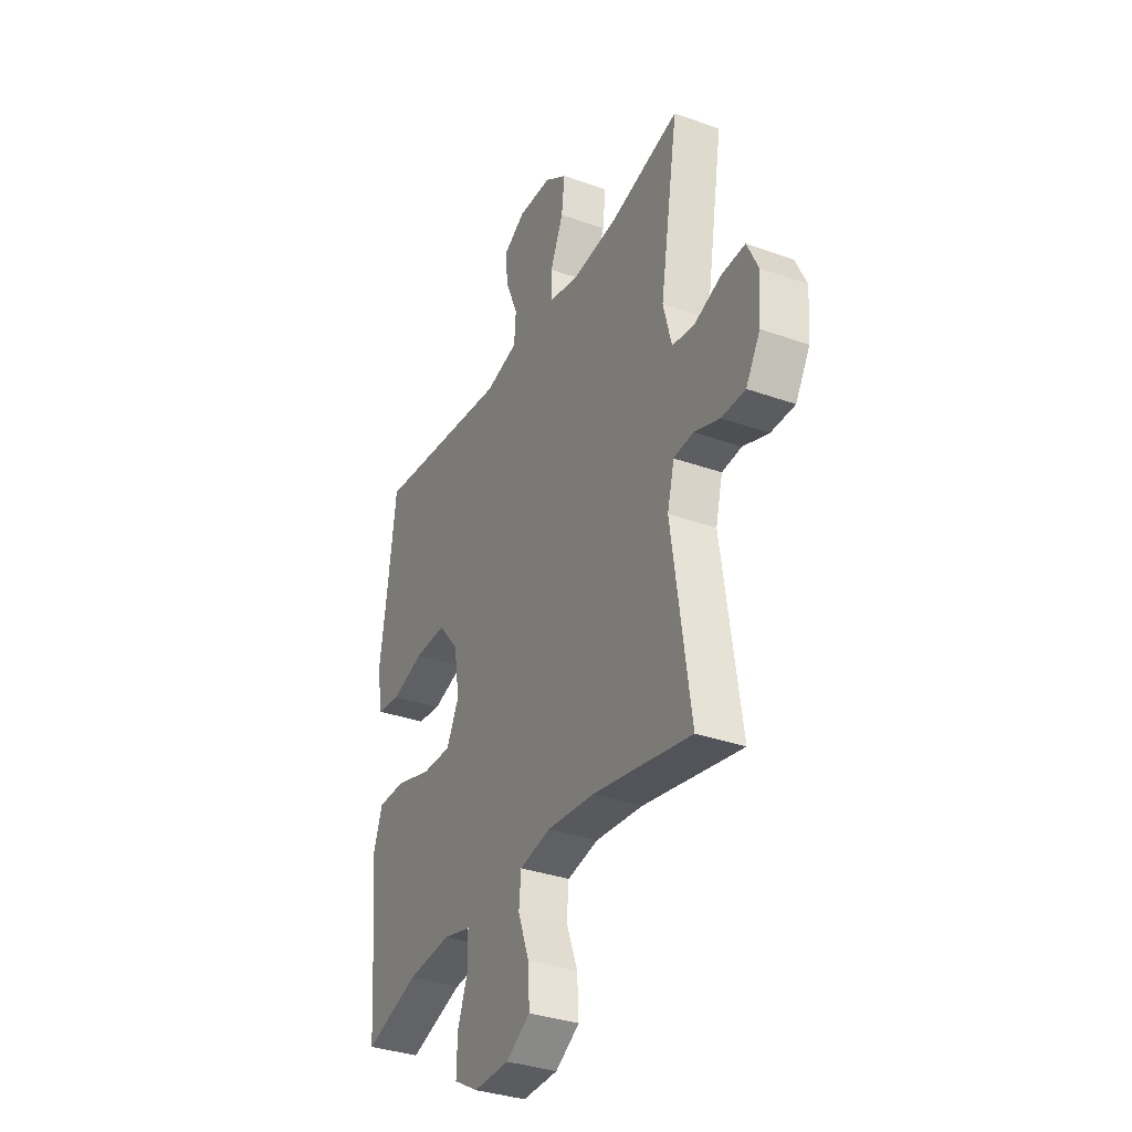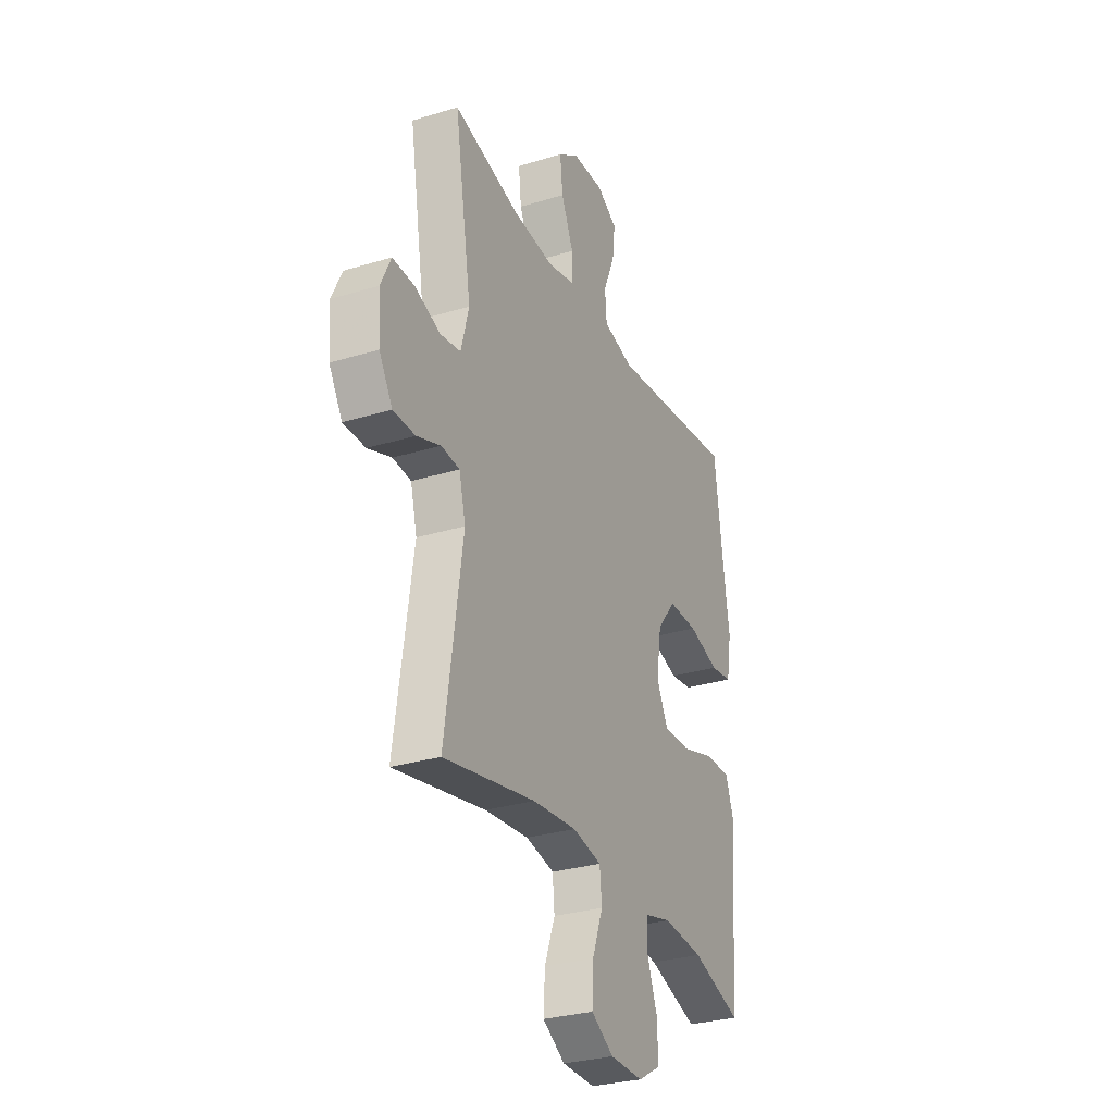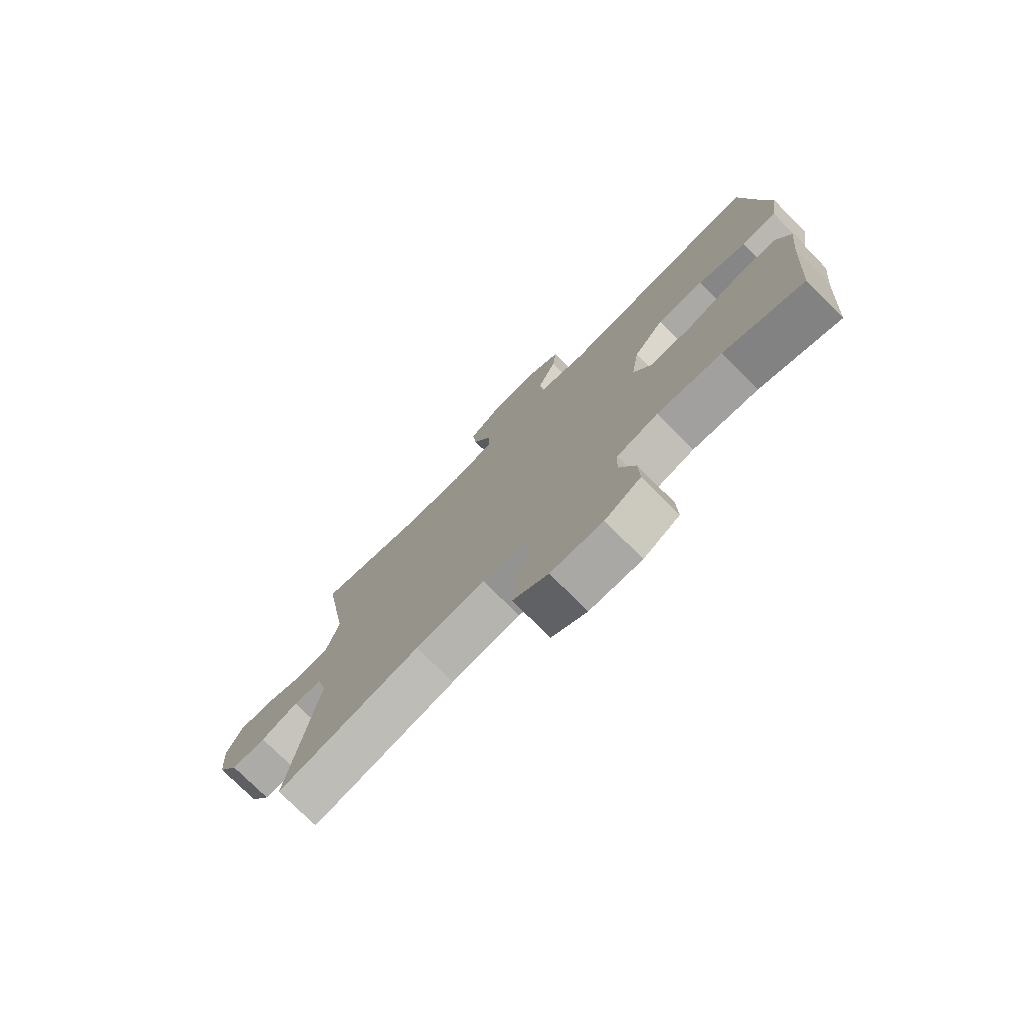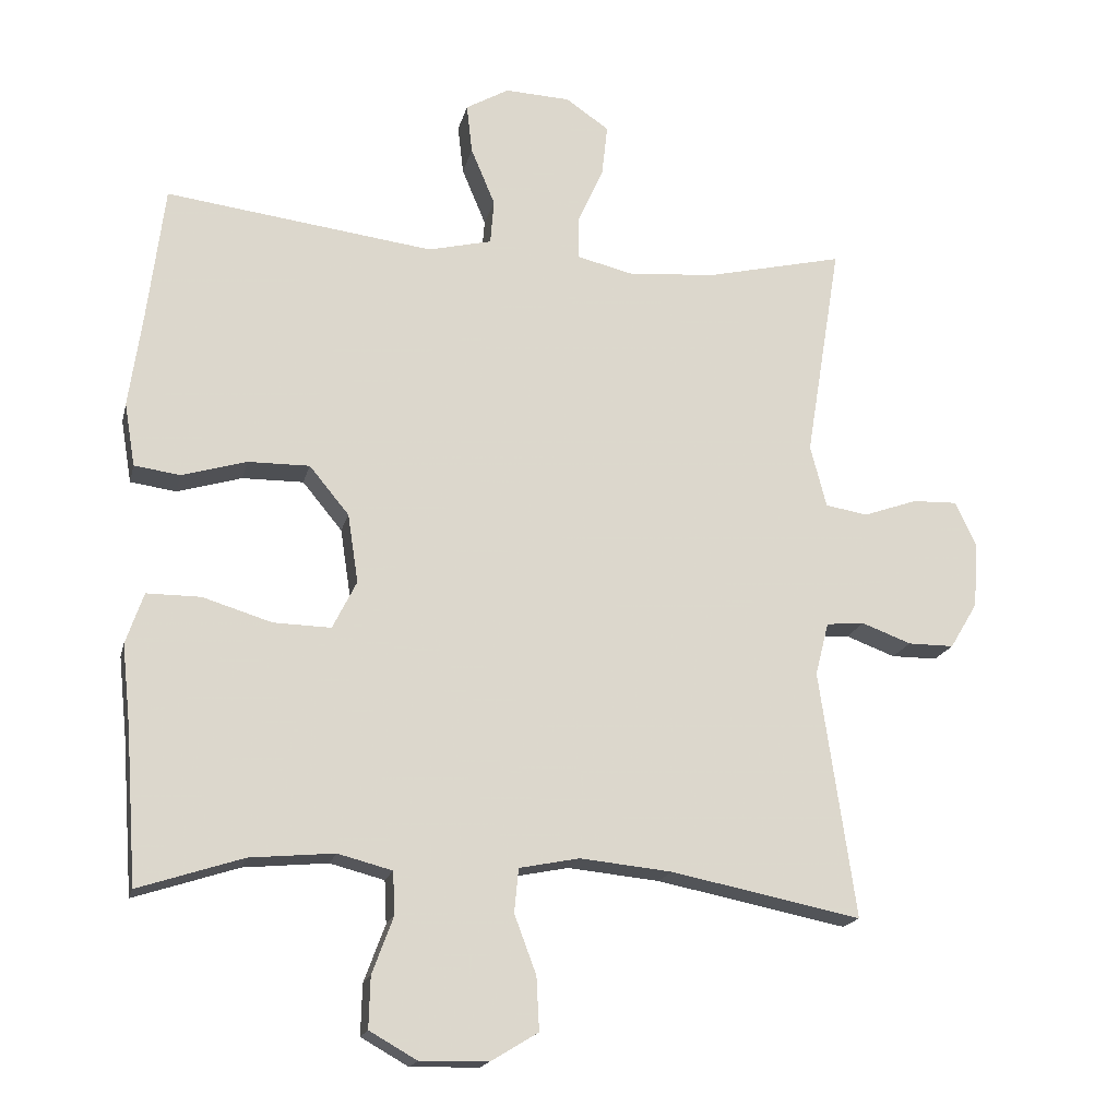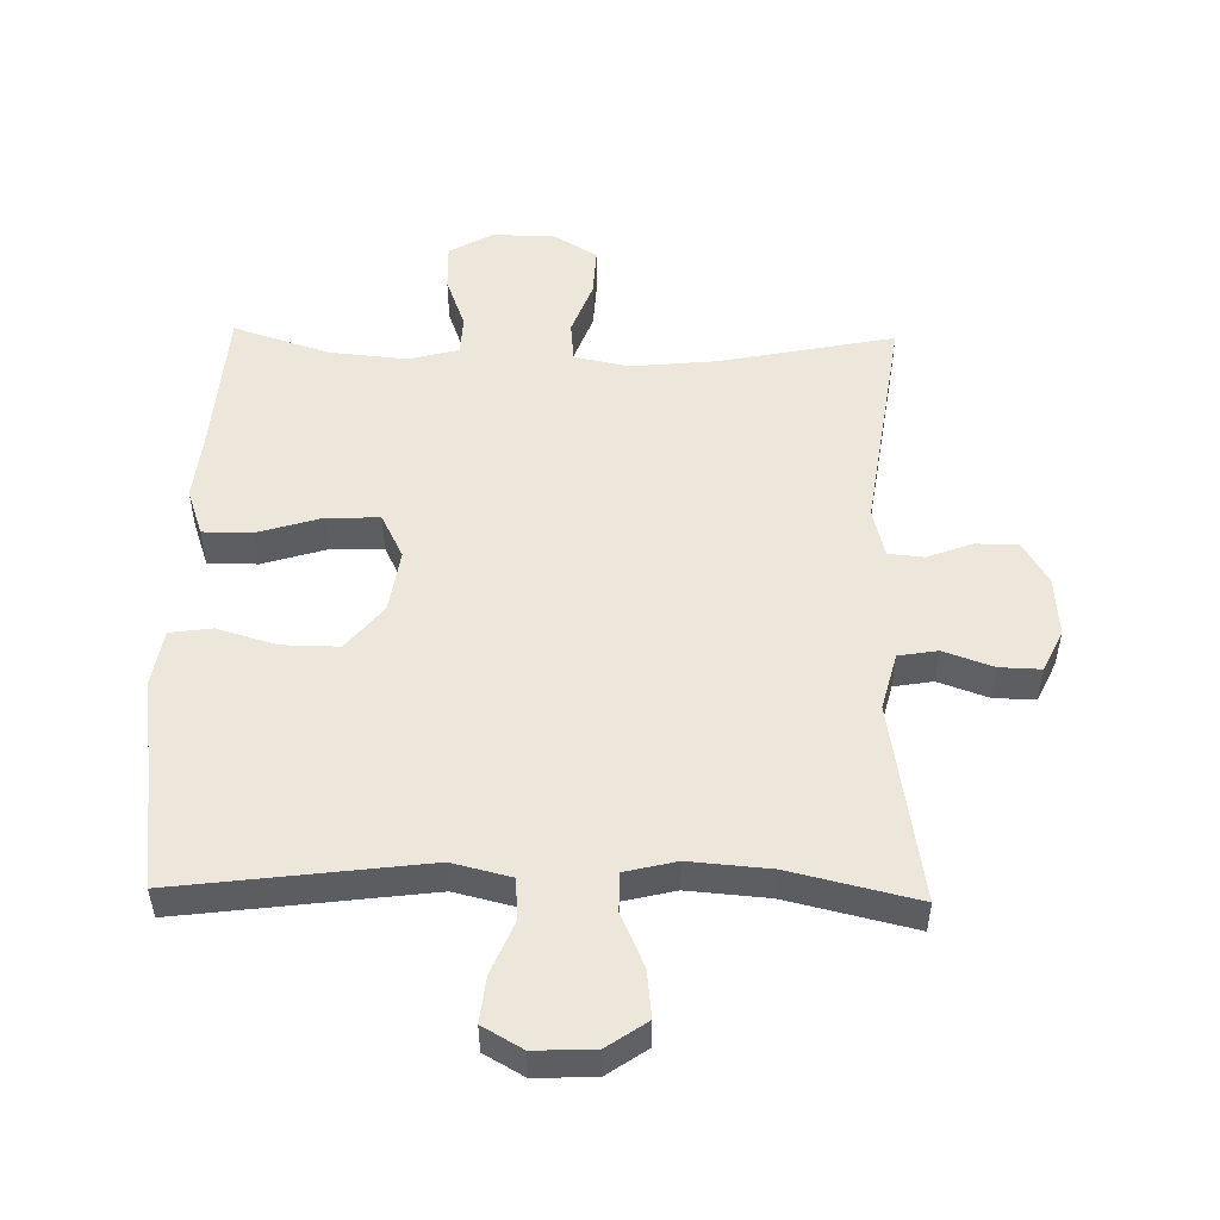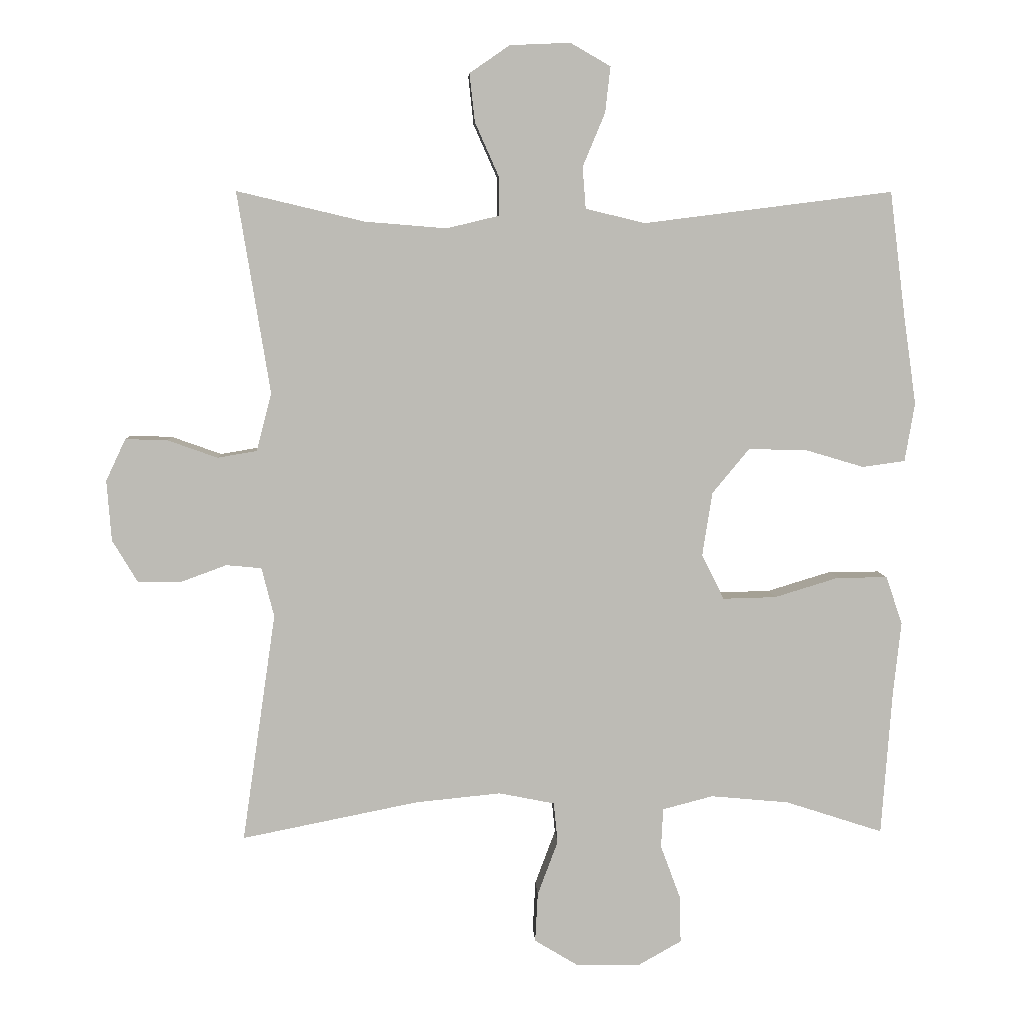
<metadata>
{"format":"obj","ext":"obj","renderer":"f3d","projection":"perspective","resolution":1024,"background":"white","views":[{"elev":-34.2,"azim":64.2,"up":"+Z"},{"elev":-29.9,"azim":114.0,"up":"+Z"},{"elev":-76.2,"azim":-134.9,"up":"+Z"},{"elev":-17.8,"azim":-12.9,"up":"+Z"},{"elev":51.5,"azim":1.2,"up":"+Y"},{"elev":6.1,"azim":177.5,"up":"+Z"}]}
</metadata>
<code>
v 0.5 0.07 0.5
v 0.45 0.07 0.193
v 0.473 0.07 0.105
v 0.533 0.07 0.095
v 0.609 0.07 0.122
v 0.673 0.07 0.124
v 0.703 0.07 0.06
v 0.696 0.07 -0.032
v 0.657 0.07 -0.097
v 0.592 0.07 -0.097
v 0.522 0.07 -0.071
v 0.468 0.07 -0.076
v 0.449 0.07 -0.151
v 0.5 0.07 -0.5
v 0.231 0.07 -0.446
v 0.101 0.07 -0.433
v 0.016 0.07 -0.45
v 0.01 0.07 -0.512
v 0.041 0.07 -0.595
v 0.045 0.07 -0.67
v -0.021 0.07 -0.71
v -0.118 0.07 -0.712
v -0.185 0.07 -0.674
v -0.183 0.07 -0.602
v -0.153 0.07 -0.521
v -0.156 0.07 -0.461
v -0.233 0.07 -0.441
v -0.352 0.07 -0.452
v -0.5 0.07 -0.5
v -0.516 0.07 -0.281
v -0.528 0.07 -0.168
v -0.503 0.07 -0.096
v -0.427 0.07 -0.096
v -0.329 0.07 -0.126
v -0.248 0.07 -0.128
v -0.214 0.07 -0.06
v -0.229 0.07 0.037
v -0.285 0.07 0.105
v -0.372 0.07 0.104
v -0.463 0.07 0.077
v -0.528 0.07 0.086
v -0.543 0.07 0.175
v -0.524 0.07 0.308
v -0.5 0.07 0.5
v -0.121 0.07 0.452
v -0.031 0.07 0.474
v -0.026 0.07 0.537
v -0.06 0.07 0.618
v -0.068 0.07 0.688
v -0.007 0.07 0.723
v 0.085 0.07 0.719
v 0.146 0.07 0.677
v 0.138 0.07 0.604
v 0.102 0.07 0.523
v 0.102 0.07 0.463
v 0.181 0.07 0.444
v 0.305 0.07 0.454
v 0.5 0 0.5
v 0.45 0 0.193
v 0.473 0 0.105
v 0.533 0 0.095
v 0.609 0 0.122
v 0.673 0 0.124
v 0.703 0 0.06
v 0.696 0 -0.032
v 0.657 0 -0.097
v 0.592 0 -0.097
v 0.522 0 -0.071
v 0.468 0 -0.076
v 0.449 0 -0.151
v 0.5 0 -0.5
v 0.231 0 -0.446
v 0.101 0 -0.433
v 0.016 0 -0.45
v 0.01 0 -0.512
v 0.041 0 -0.595
v 0.045 0 -0.67
v -0.021 0 -0.71
v -0.118 0 -0.712
v -0.185 0 -0.674
v -0.183 0 -0.602
v -0.153 0 -0.521
v -0.156 0 -0.461
v -0.233 0 -0.441
v -0.352 0 -0.452
v -0.5 0 -0.5
v -0.516 0 -0.281
v -0.528 0 -0.168
v -0.503 0 -0.096
v -0.427 0 -0.096
v -0.329 0 -0.126
v -0.248 0 -0.128
v -0.214 0 -0.06
v -0.229 0 0.037
v -0.285 0 0.105
v -0.372 0 0.104
v -0.463 0 0.077
v -0.528 0 0.086
v -0.543 0 0.175
v -0.524 0 0.308
v -0.5 0 0.5
v -0.121 0 0.452
v -0.031 0 0.474
v -0.026 0 0.537
v -0.06 0 0.618
v -0.068 0 0.688
v -0.007 0 0.723
v 0.085 0 0.719
v 0.146 0 0.677
v 0.138 0 0.604
v 0.102 0 0.523
v 0.102 0 0.463
v 0.181 0 0.444
v 0.305 0 0.454
f 52 53 54
f 51 52 54
f 50 51 54
f 49 50 54
f 48 49 54
f 47 48 54
f 46 47 54 55
f 45 46 55 56
f 43 44 45
f 43 45 56
f 42 43 56
f 41 42 56
f 40 41 56
f 39 40 56
f 32 33 34
f 31 32 34
f 30 31 34
f 30 34 35
f 29 30 35
f 28 29 35
f 27 28 35 36
f 23 24 25
f 22 23 25
f 21 22 25
f 20 21 25
f 19 20 25
f 18 19 25
f 17 18 25 26
f 26 27 36
f 17 26 36
f 16 17 36
f 13 14 15
f 16 36 37
f 15 16 37
f 13 15 37
f 12 13 37
f 9 10 11
f 8 9 11
f 7 8 11
f 6 7 11
f 5 6 11
f 4 5 11
f 57 1 2
f 56 57 2
f 39 56 2
f 38 39 2
f 12 37 38
f 11 12 38
f 4 11 38
f 3 4 38
f 2 3 38
f 111 110 109
f 111 109 108
f 111 108 107
f 111 107 106
f 111 106 105
f 111 105 104
f 112 111 104 103
f 113 112 103 102
f 102 101 100
f 113 102 100
f 113 100 99
f 113 99 98
f 113 98 97
f 113 97 96
f 91 90 89
f 91 89 88
f 91 88 87
f 92 91 87
f 92 87 86
f 92 86 85
f 93 92 85 84
f 82 81 80
f 82 80 79
f 82 79 78
f 82 78 77
f 82 77 76
f 82 76 75
f 83 82 75 74
f 93 84 83
f 93 83 74
f 93 74 73
f 72 71 70
f 94 93 73
f 94 73 72
f 94 72 70
f 94 70 69
f 68 67 66
f 68 66 65
f 68 65 64
f 68 64 63
f 68 63 62
f 68 62 61
f 59 58 114
f 59 114 113
f 59 113 96
f 59 96 95
f 95 94 69
f 95 69 68
f 95 68 61
f 95 61 60
f 95 60 59
f 1 58 59 2
f 2 59 60 3
f 3 60 61 4
f 4 61 62 5
f 5 62 63 6
f 6 63 64 7
f 7 64 65 8
f 8 65 66 9
f 9 66 67 10
f 10 67 68 11
f 11 68 69 12
f 12 69 70 13
f 13 70 71 14
f 14 71 72 15
f 15 72 73 16
f 16 73 74 17
f 17 74 75 18
f 18 75 76 19
f 19 76 77 20
f 20 77 78 21
f 21 78 79 22
f 22 79 80 23
f 23 80 81 24
f 24 81 82 25
f 25 82 83 26
f 26 83 84 27
f 27 84 85 28
f 28 85 86 29
f 29 86 87 30
f 30 87 88 31
f 31 88 89 32
f 32 89 90 33
f 33 90 91 34
f 34 91 92 35
f 35 92 93 36
f 36 93 94 37
f 37 94 95 38
f 38 95 96 39
f 39 96 97 40
f 40 97 98 41
f 41 98 99 42
f 42 99 100 43
f 43 100 101 44
f 44 101 102 45
f 45 102 103 46
f 46 103 104 47
f 47 104 105 48
f 48 105 106 49
f 49 106 107 50
f 50 107 108 51
f 51 108 109 52
f 52 109 110 53
f 53 110 111 54
f 54 111 112 55
f 55 112 113 56
f 56 113 114 57
f 57 114 58 1

</code>
